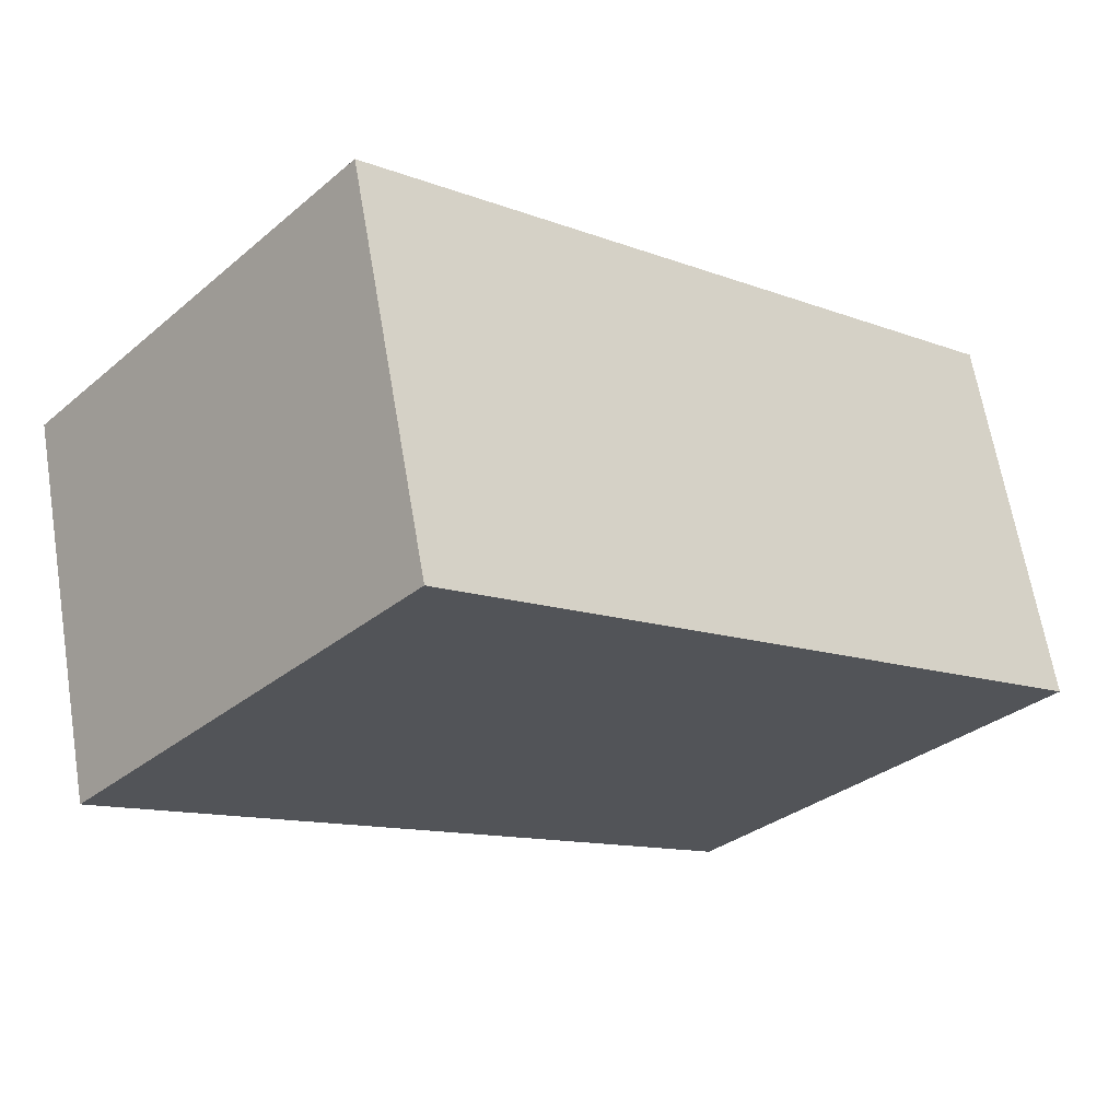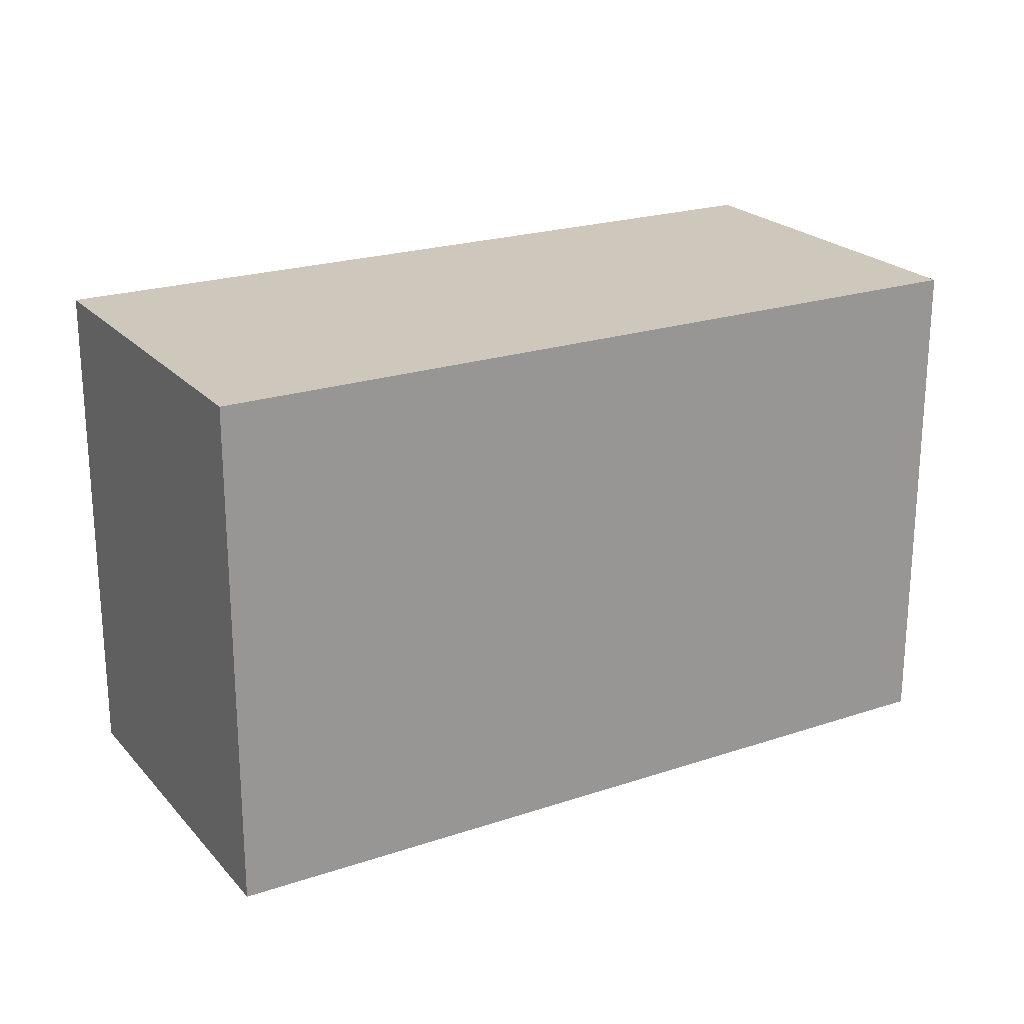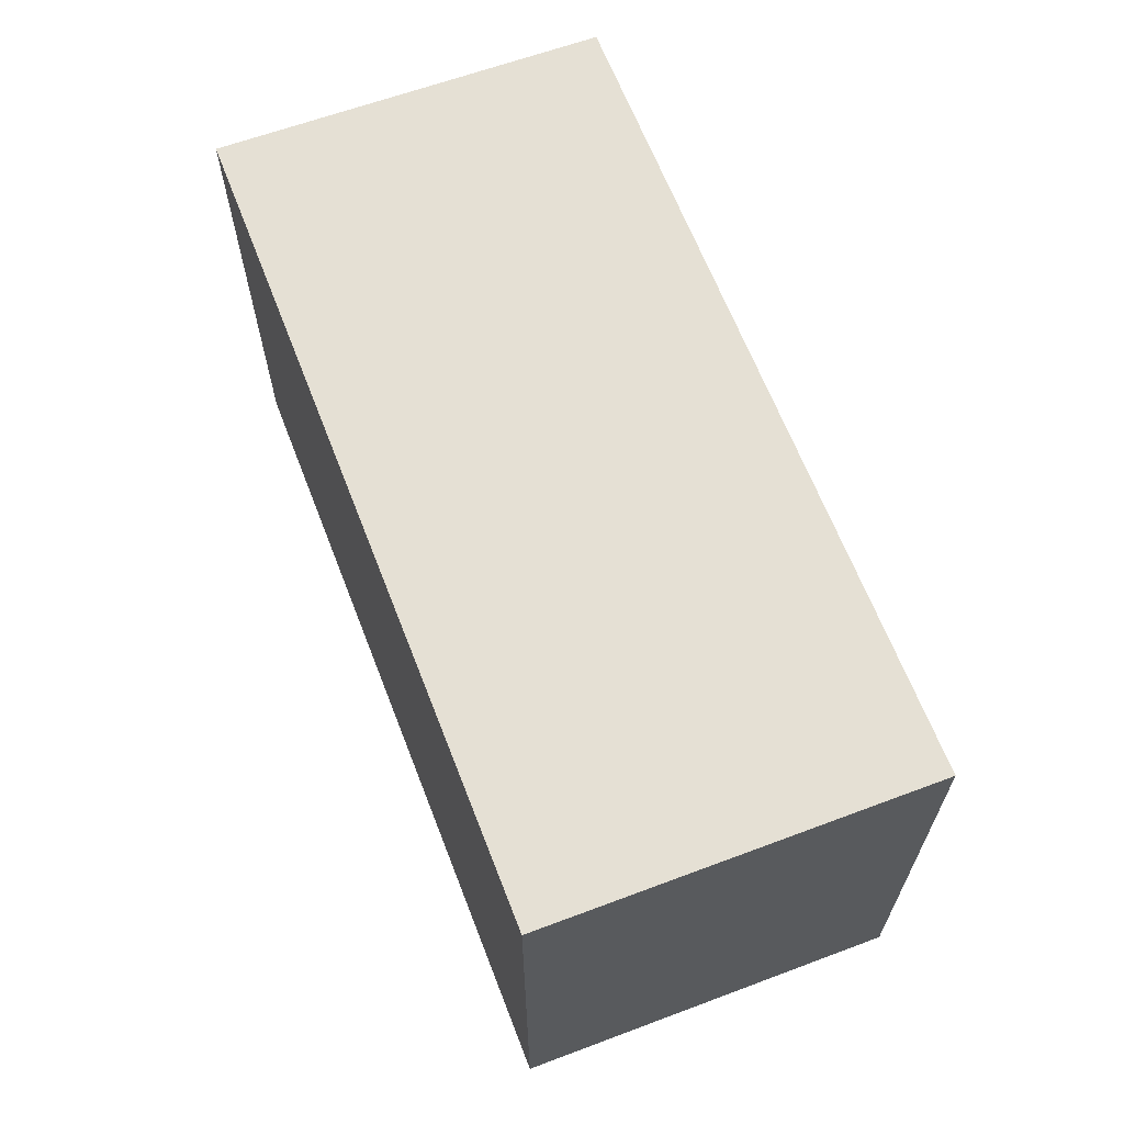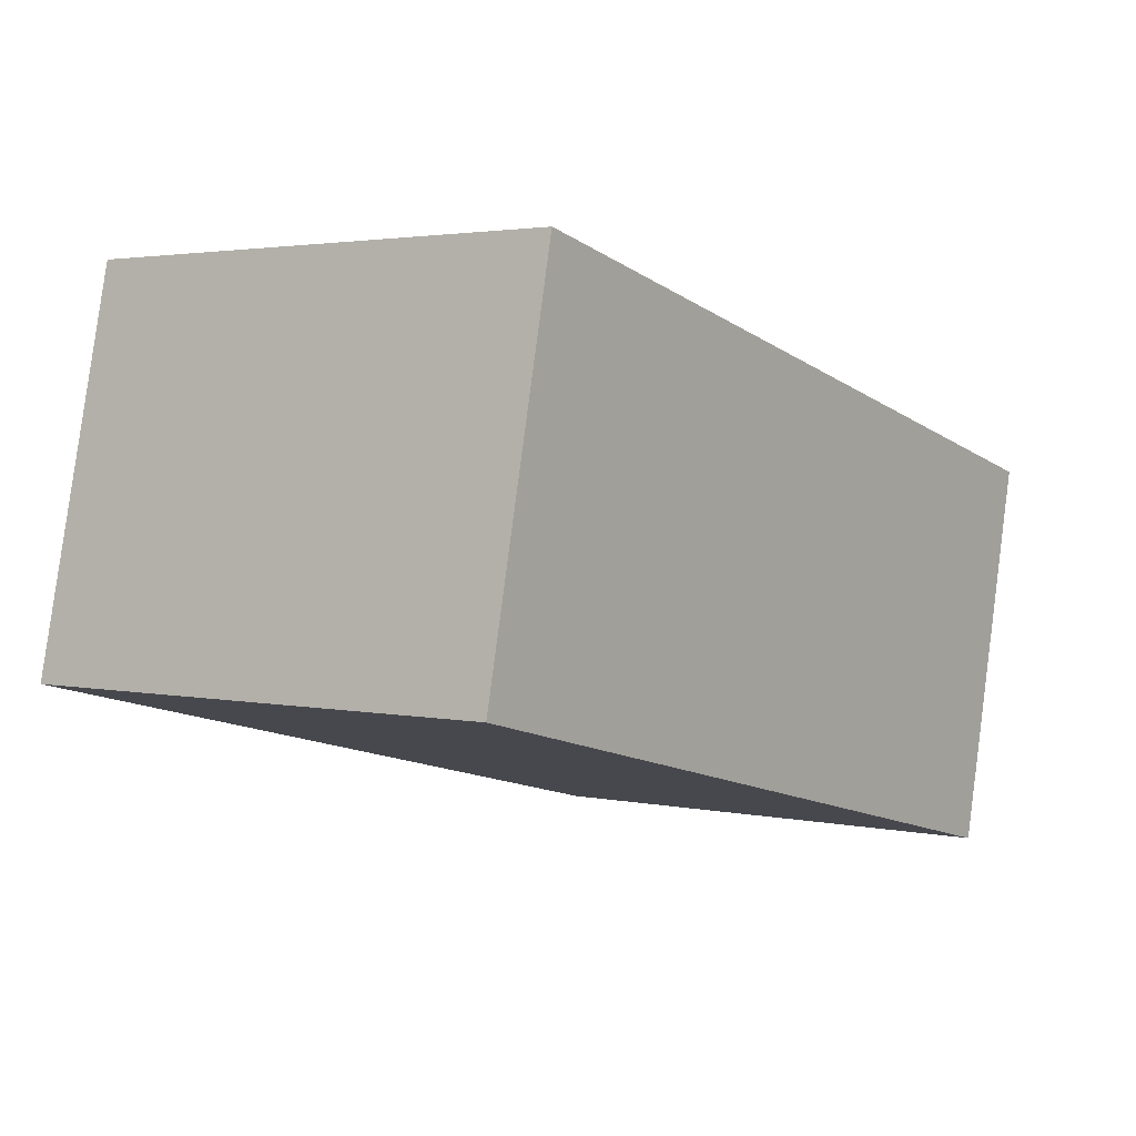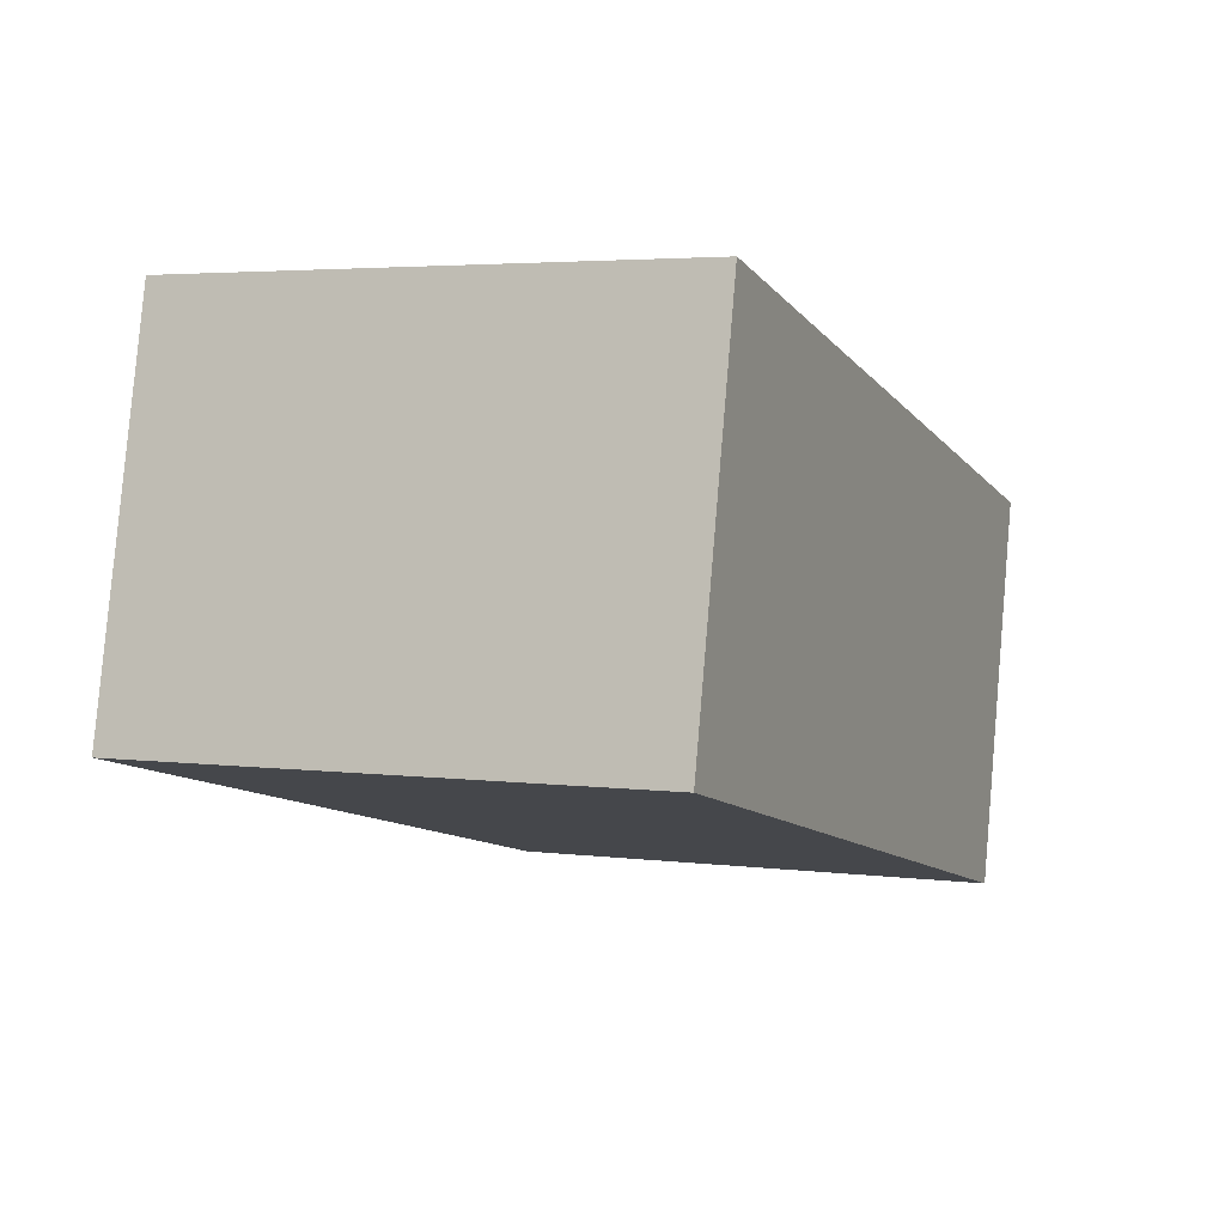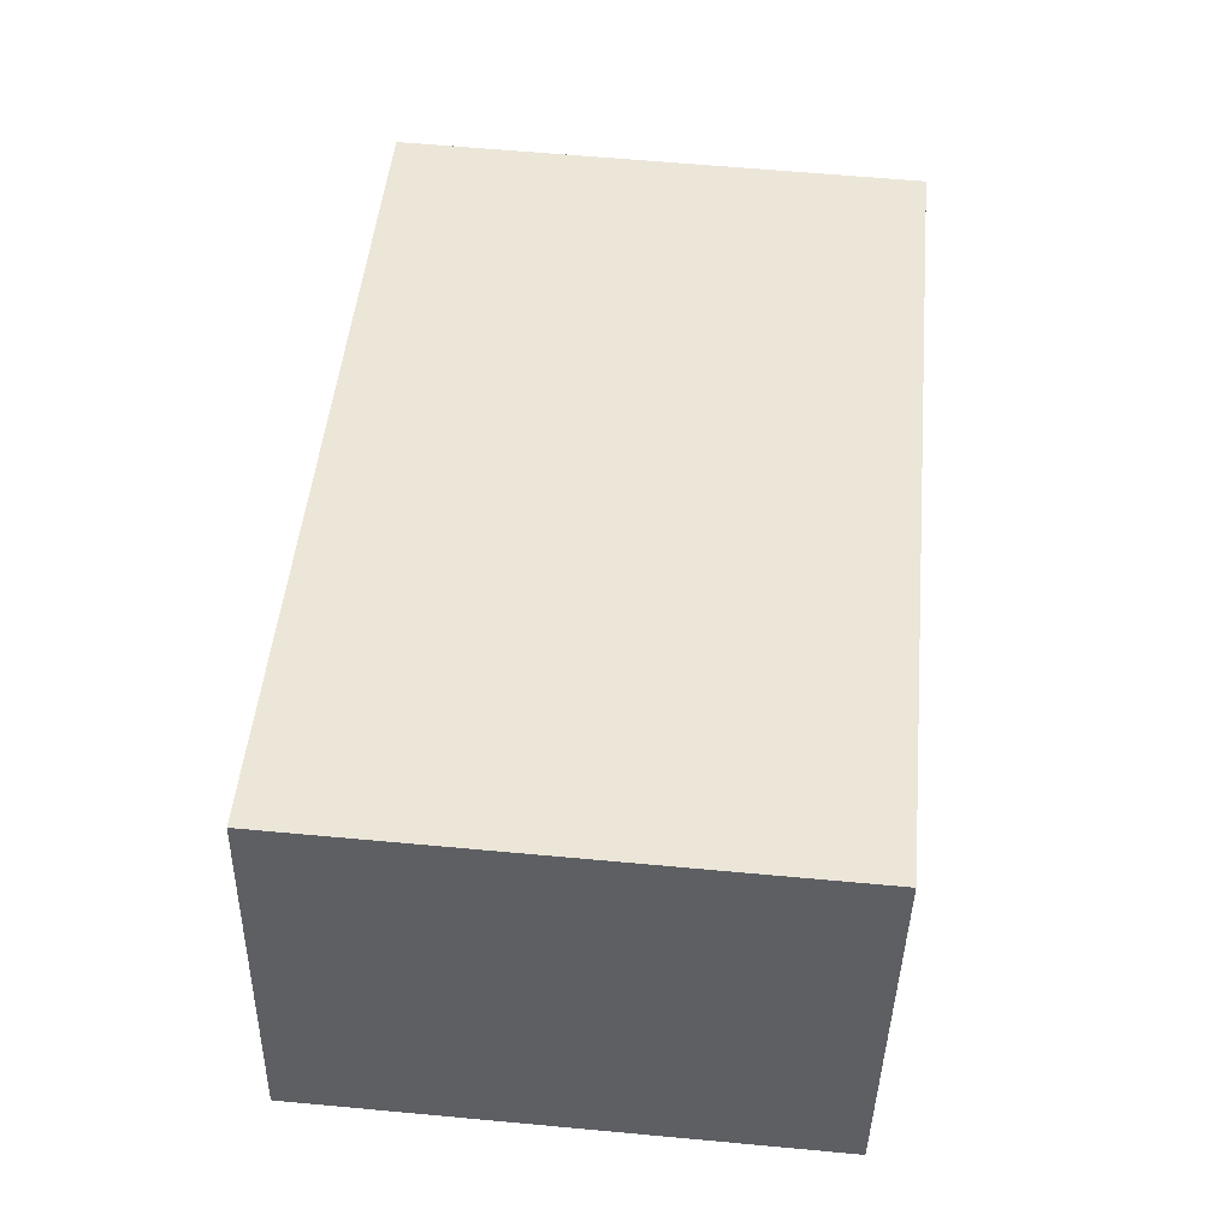
<metadata>
{"format":"obj","ext":"obj","renderer":"f3d","projection":"perspective","resolution":1024,"background":"white","views":[{"elev":-31.9,"azim":139.1,"up":"+Z"},{"elev":22.0,"azim":163.3,"up":"+Y"},{"elev":65.2,"azim":82.4,"up":"+Y"},{"elev":2.7,"azim":-53.4,"up":"+Z"},{"elev":3.8,"azim":-66.8,"up":"+Z"},{"elev":61.1,"azim":-84.6,"up":"+Z"}]}
</metadata>
<code>
v  0 4.08 2.498e-16
v  7.173 4.08 1.498
v  6.461 4.08 -1.563
v  0.671 4.08 3.069
v  6.461 9.571e-17 -1.563
v  0 0 0
v  0.671 -1.879e-16 3.069
v  7.173 -9.173e-17 1.498
g defaultobject
f 1 2 3
f 2 1 4
f 5 1 3
f 1 5 6
f 6 4 1
f 4 6 7
f 7 2 4
f 2 7 8
f 8 3 2
f 3 8 5
f 8 6 5
f 6 8 7

</code>
